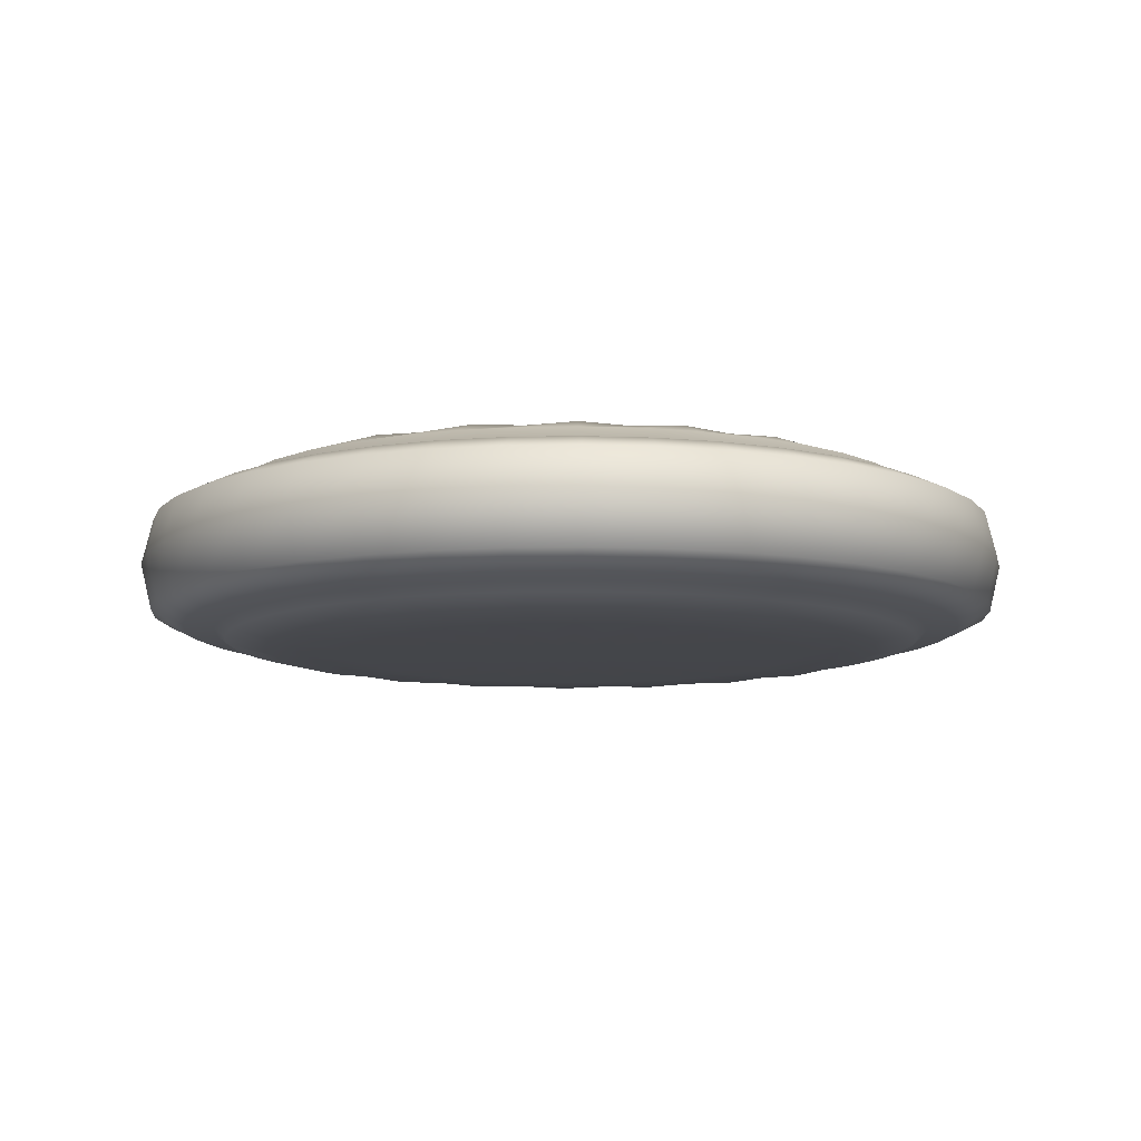
<metadata>
{"format":"obj","ext":"obj","renderer":"f3d","projection":"perspective","resolution":1024,"background":"white","views":[{"elev":-9.5,"azim":106.7,"up":"+Y"}]}
</metadata>
<code>
g default
v -304.7 13.14 400.5
v -311.9 13.14 386.3
v -323.2 13.14 375.1
v -337.3 13.14 367.9
v -353 13.14 365.4
v -368.7 13.14 367.9
v -382.9 13.14 375.1
v -394.1 13.14 386.3
v -401.3 13.14 400.5
v -403.8 13.14 416.2
v -401.3 13.14 431.9
v -394.1 13.14 446.1
v -382.9 13.14 457.3
v -368.7 13.14 464.5
v -353 13.14 467
v -337.3 13.14 464.5
v -323.2 13.14 457.3
v -311.9 13.14 446.1
v -304.7 13.14 431.9
v -302.2 13.14 416.2
v -304.7 40.59 400.5
v -311.9 40.59 386.3
v -323.2 40.59 375.1
v -337.3 40.59 367.9
v -353 40.59 365.4
v -368.7 40.59 367.9
v -382.9 40.59 375.1
v -394.1 40.59 386.3
v -401.3 40.59 400.5
v -403.8 40.59 416.2
v -401.3 40.59 431.9
v -394.1 40.59 446.1
v -382.9 40.59 457.3
v -368.7 40.59 464.5
v -353 40.59 467
v -337.3 40.59 464.5
v -323.2 40.59 457.3
v -311.9 40.59 446.1
v -304.7 40.59 431.9
v -302.2 40.59 416.2
v -353 12.68 416.2
v -353 41.32 416.2
v -297.5 36.24 398.2
v -305.8 36.24 381.9
v -318.7 36.24 369
v -335 36.24 360.7
v -353 36.24 357.8
v -371.1 36.24 360.7
v -387.3 36.24 369
v -400.3 36.24 381.9
v -408.6 36.24 398.2
v -411.4 36.24 416.2
v -408.6 36.24 434.2
v -400.3 36.24 450.5
v -387.3 36.24 463.4
v -371.1 36.24 471.7
v -353 36.24 474.6
v -335 36.24 471.7
v -318.7 36.24 463.4
v -305.8 36.24 450.5
v -297.5 36.24 434.2
v -294.6 36.24 416.2
v -297.5 15.93 398.2
v -305.8 15.93 381.9
v -318.7 15.93 369
v -335 15.93 360.7
v -353 15.93 357.8
v -371.1 15.93 360.7
v -387.3 15.93 369
v -400.3 15.93 381.9
v -408.6 15.93 398.2
v -411.4 15.93 416.2
v -408.6 15.93 434.2
v -400.3 15.93 450.5
v -387.3 15.93 463.4
v -371.1 15.93 471.7
v -353 15.93 474.6
v -335 15.93 471.7
v -318.7 15.93 463.4
v -305.8 15.93 450.5
v -297.5 15.93 434.2
v -294.6 15.93 416.2
v -287.8 18.79 395
v -297.6 18.79 375.9
v -297.6 33.12 375.9
v -287.8 33.12 395
v -312.7 18.79 360.8
v -312.7 33.12 360.8
v -331.8 18.79 351
v -331.8 33.12 351
v -353 18.79 347.7
v -353 33.12 347.7
v -374.2 18.79 351
v -374.2 33.12 351
v -393.3 18.79 360.8
v -393.3 33.12 360.8
v -408.5 18.79 375.9
v -408.5 33.12 375.9
v -418.2 18.79 395
v -418.2 33.12 395
v -421.5 18.79 416.2
v -421.5 33.12 416.2
v -418.2 18.79 437.4
v -418.2 33.12 437.4
v -408.5 18.79 456.5
v -408.5 33.12 456.5
v -393.3 18.79 471.6
v -393.3 33.12 471.6
v -374.2 18.79 481.4
v -374.2 33.12 481.4
v -353 18.79 484.7
v -353 33.12 484.7
v -331.8 18.79 481.4
v -331.8 33.12 481.4
v -312.7 18.79 471.6
v -312.7 33.12 471.6
v -297.6 18.79 456.5
v -297.6 33.12 456.5
v -287.8 18.79 437.4
v -287.8 33.12 437.4
v -284.5 18.79 416.2
v -284.5 33.12 416.2
v -404.4 16.4 453.5
v -404.4 35.51 453.5
v -390.3 16.4 467.5
v -390.3 35.51 467.5
v -372.6 16.4 476.6
v -372.6 35.51 476.6
v -353 16.4 479.7
v -353 35.51 479.7
v -333.4 16.4 476.6
v -333.4 35.51 476.6
v -315.7 16.4 467.5
v -315.7 35.51 467.5
v -301.7 16.4 453.5
v -301.7 35.51 453.5
v -292.6 16.4 435.8
v -292.6 35.51 435.8
v -289.5 16.4 416.2
v -289.5 35.51 416.2
v -301 36.24 389.7
v -299.1 38.41 398.7
v -307.1 38.41 382.9
v -308.5 40.27 393.5
v -311.7 36.24 374.9
v -319.7 38.41 370.3
v -317.7 40.27 380.9
v -326.5 36.24 364.2
v -335.5 38.41 362.3
v -330.4 40.27 371.7
v -343.9 36.24 358.5
v -353 38.41 359.5
v -345.2 40.27 366.9
v -362.1 36.24 358.5
v -370.5 38.41 362.3
v -360.8 40.27 366.9
v -379.5 36.24 364.2
v -386.3 38.41 370.3
v -375.7 40.27 371.7
v -394.3 36.24 374.9
v -398.9 38.41 382.9
v -388.3 40.27 380.9
v -405 36.24 389.7
v -406.9 38.41 398.7
v -397.5 40.27 393.5
v -410.7 36.24 407.1
v -409.7 38.41 416.2
v -402.3 40.27 408.4
v -410.7 36.24 425.3
v -406.9 38.41 433.7
v -402.3 40.27 424
v -405 36.24 442.7
v -398.9 38.41 449.5
v -397.5 40.27 438.9
v -394.3 36.24 457.5
v -386.3 38.41 462.1
v -388.3 40.27 451.5
v -379.5 36.24 468.2
v -370.5 38.41 470.1
v -375.7 40.27 460.7
v -362.1 36.24 473.9
v -353 38.41 472.9
v -360.8 40.27 465.5
v -343.9 36.24 473.9
v -335.5 38.41 470.1
v -345.2 40.27 465.5
v -326.5 36.24 468.2
v -319.7 38.41 462.1
v -330.4 40.27 460.7
v -311.7 36.24 457.5
v -307.1 38.41 449.5
v -317.7 40.27 451.5
v -301 36.24 442.7
v -299.1 38.41 433.7
v -308.5 40.27 438.9
v -295.3 36.24 425.3
v -296.3 38.41 416.2
v -303.7 40.27 424
v -295.3 36.24 407.1
v -303.7 40.27 408.4
v -308.5 13.35 393.5
v -323.2 12.68 394.6
v -318 12.68 404.8
v -317.7 13.35 380.9
v -331.4 12.68 386.4
v -330.4 13.35 371.7
v -341.6 12.68 381.2
v -345.2 13.35 366.9
v -353 12.68 379.4
v -360.8 13.35 366.9
v -364.4 12.68 381.2
v -375.7 13.35 371.7
v -374.7 12.68 386.4
v -388.3 13.35 380.9
v -382.8 12.68 394.6
v -397.5 13.35 393.5
v -388 12.68 404.8
v -402.3 13.35 408.4
v -389.8 12.68 416.2
v -402.3 13.35 424
v -388 12.68 427.6
v -397.5 13.35 438.9
v -382.8 12.68 437.8
v -388.3 13.35 451.5
v -374.7 12.68 446
v -375.7 13.35 460.7
v -364.4 12.68 451.2
v -360.8 13.35 465.5
v -353 12.68 453
v -345.2 13.35 465.5
v -341.6 12.68 451.2
v -330.4 13.35 460.7
v -331.4 12.68 446
v -317.7 13.35 451.5
v -323.2 12.68 437.8
v -308.5 13.35 438.9
v -318 12.68 427.6
v -303.7 13.35 424
v -316.2 12.68 416.2
v -303.7 13.35 408.4
v -318 41.32 404.8
v -323.2 41.32 394.6
v -331.4 41.32 386.4
v -341.6 41.32 381.2
v -353 41.32 379.4
v -364.4 41.32 381.2
v -374.7 41.32 386.4
v -382.8 41.32 394.6
v -388 41.32 404.8
v -389.8 41.32 416.2
v -388 41.32 427.6
v -382.8 41.32 437.8
v -374.7 41.32 446
v -364.4 41.32 451.2
v -353 41.32 453
v -341.6 41.32 451.2
v -331.4 41.32 446
v -323.2 41.32 437.8
v -318 41.32 427.6
v -316.2 41.32 416.2
v -291.9 18.79 385.1
v -286.2 25.95 394.5
v -296.2 25.95 374.9
v -291.9 33.12 385.1
v -304.6 18.79 367.7
v -311.7 25.95 359.4
v -304.6 33.12 367.7
v -321.9 18.79 355.1
v -331.3 25.95 349.4
v -321.9 33.12 355.1
v -342.3 18.79 348.5
v -353 25.95 346
v -342.3 33.12 348.5
v -363.7 18.79 348.5
v -374.7 25.95 349.4
v -363.7 33.12 348.5
v -384.1 18.79 355.1
v -394.3 25.95 359.4
v -384.1 33.12 355.1
v -401.5 18.79 367.7
v -409.8 25.95 374.9
v -401.5 33.12 367.7
v -414.1 18.79 385.1
v -419.8 25.95 394.5
v -414.1 33.12 385.1
v -420.7 18.79 405.5
v -423.2 25.95 416.2
v -420.7 33.12 405.5
v -420.7 18.79 426.9
v -419.8 25.95 437.9
v -420.7 33.12 426.9
v -414.1 18.79 447.3
v -409.8 25.95 457.5
v -414.1 33.12 447.3
v -401.5 18.79 464.7
v -394.3 25.95 473
v -401.5 33.12 464.7
v -384.1 18.79 477.3
v -374.7 25.95 483
v -384.1 33.12 477.3
v -363.7 18.79 483.9
v -353 25.95 486.4
v -363.7 33.12 483.9
v -342.3 18.79 483.9
v -331.3 25.95 483
v -342.3 33.12 483.9
v -321.9 18.79 477.3
v -311.7 25.95 473
v -321.9 33.12 477.3
v -304.6 18.79 464.7
v -296.2 25.95 457.5
v -304.6 33.12 464.7
v -291.9 18.79 447.3
v -286.2 25.95 437.9
v -291.9 33.12 447.3
v -285.3 18.79 426.9
v -282.8 25.95 416.2
v -285.3 33.12 426.9
v -285.3 18.79 405.5
v -285.3 33.12 405.5
v -299.1 14.54 398.7
v -307.1 14.54 382.9
v -301 15.93 389.7
v -319.7 14.54 370.3
v -311.7 15.93 374.9
v -335.5 14.54 362.3
v -326.5 15.93 364.2
v -353 14.54 359.5
v -343.9 15.93 358.5
v -370.5 14.54 362.3
v -362.1 15.93 358.5
v -386.3 14.54 370.3
v -379.5 15.93 364.2
v -398.9 14.54 382.9
v -394.3 15.93 374.9
v -406.9 14.54 398.7
v -405 15.93 389.7
v -409.7 14.54 416.2
v -410.7 15.93 407.1
v -406.9 14.54 433.7
v -410.7 15.93 425.3
v -398.9 14.54 449.5
v -405 15.93 442.7
v -386.3 14.54 462.1
v -394.3 15.93 457.5
v -370.5 14.54 470.1
v -379.5 15.93 468.2
v -353 14.54 472.9
v -362.1 15.93 473.9
v -335.5 14.54 470.1
v -343.9 15.93 473.9
v -319.7 14.54 462.1
v -326.5 15.93 468.2
v -307.1 14.54 449.5
v -311.7 15.93 457.5
v -299.1 14.54 433.7
v -301 15.93 442.7
v -296.3 14.54 416.2
v -295.3 15.93 425.3
v -295.3 15.93 407.1
v -292.6 16.4 396.6
v -301.7 16.4 378.9
v -301.7 35.51 378.9
v -292.6 35.51 396.6
v -315.7 16.4 364.9
v -315.7 35.51 364.9
v -333.4 16.4 355.8
v -333.4 35.51 355.8
v -353 16.4 352.7
v -353 35.51 352.7
v -372.6 16.4 355.8
v -372.6 35.51 355.8
v -390.3 16.4 364.9
v -390.3 35.51 364.9
v -404.4 16.4 378.9
v -404.4 35.51 378.9
v -413.4 16.4 396.6
v -413.4 35.51 396.6
v -416.5 16.4 416.2
v -416.5 35.51 416.2
v -413.4 16.4 435.8
v -413.4 35.51 435.8
v -302.5 38.41 390.5
v -312.9 38.41 376.1
v -327.3 38.41 365.7
v -344.1 38.41 360.2
v -361.9 38.41 360.2
v -378.8 38.41 365.7
v -393.1 38.41 376.1
v -403.5 38.41 390.5
v -409 38.41 407.3
v -409 38.41 425.1
v -403.5 38.41 441.9
v -393.1 38.41 456.3
v -378.8 38.41 466.7
v -361.9 38.41 472.2
v -344.1 38.41 472.2
v -327.3 38.41 466.7
v -312.9 38.41 456.3
v -302.5 38.41 441.9
v -297 38.41 425.1
v -297 38.41 407.3
v -319.3 12.68 399
v -326.3 12.68 389.5
v -335.8 12.68 382.5
v -347.1 12.68 378.9
v -358.9 12.68 378.9
v -370.2 12.68 382.5
v -379.7 12.68 389.5
v -386.7 12.68 399
v -390.3 12.68 410.3
v -390.3 12.68 422.1
v -386.7 12.68 433.4
v -379.7 12.68 442.9
v -370.2 12.68 449.9
v -358.9 12.68 453.5
v -347.1 12.68 453.5
v -335.8 12.68 449.9
v -326.3 12.68 442.9
v -319.3 12.68 433.4
v -315.7 12.68 422.1
v -315.7 12.68 410.3
v -319.3 41.32 399
v -326.3 41.32 389.5
v -335.8 41.32 382.5
v -347.1 41.32 378.9
v -358.9 41.32 378.9
v -370.2 41.32 382.5
v -379.7 41.32 389.5
v -386.7 41.32 399
v -390.3 41.32 410.3
v -390.3 41.32 422.1
v -386.7 41.32 433.4
v -379.7 41.32 442.9
v -370.2 41.32 449.9
v -358.9 41.32 453.5
v -347.1 41.32 453.5
v -335.8 41.32 449.9
v -326.3 41.32 442.9
v -319.3 41.32 433.4
v -315.7 41.32 422.1
v -315.7 41.32 410.3
v -290.4 25.95 384.3
v -303.4 25.95 366.5
v -321.1 25.95 353.6
v -342 25.95 346.8
v -364 25.95 346.8
v -384.9 25.95 353.6
v -402.7 25.95 366.5
v -415.6 25.95 384.3
v -422.4 25.95 405.2
v -422.4 25.95 427.2
v -415.6 25.95 448.1
v -402.7 25.95 465.9
v -384.9 25.95 478.8
v -364 25.95 485.6
v -342 25.95 485.6
v -321.1 25.95 478.8
v -303.4 25.95 465.9
v -290.4 25.95 448.1
v -283.7 25.95 427.2
v -283.7 25.95 405.2
v -302.5 14.54 390.5
v -312.9 14.54 376.1
v -327.3 14.54 365.7
v -344.1 14.54 360.2
v -361.9 14.54 360.2
v -378.8 14.54 365.7
v -393.1 14.54 376.1
v -403.5 14.54 390.5
v -409 14.54 407.3
v -409 14.54 425.1
v -403.5 14.54 441.9
v -393.1 14.54 456.3
v -378.8 14.54 466.7
v -361.9 14.54 472.2
v -344.1 14.54 472.2
v -327.3 14.54 466.7
v -312.9 14.54 456.3
v -302.5 14.54 441.9
v -297 14.54 425.1
v -297 14.54 407.3
v -296.5 16.4 387.4
v -296.5 35.51 387.4
v -308.1 16.4 371.3
v -308.1 35.51 371.3
v -324.2 16.4 359.7
v -324.2 35.51 359.7
v -343.1 16.4 353.5
v -343.1 35.51 353.5
v -362.9 16.4 353.5
v -362.9 35.51 353.5
v -381.8 16.4 359.7
v -381.8 35.51 359.7
v -397.9 16.4 371.3
v -397.9 35.51 371.3
v -409.6 16.4 387.4
v -409.6 35.51 387.4
v -415.7 16.4 406.3
v -415.7 35.51 406.3
v -415.7 16.4 426.1
v -415.7 35.51 426.1
v -409.6 16.4 445
v -409.6 35.51 445
v -397.9 16.4 461.1
v -397.9 35.51 461.1
v -381.8 16.4 472.7
v -381.8 35.51 472.7
v -362.9 16.4 478.9
v -362.9 35.51 478.9
v -343.1 16.4 478.9
v -343.1 35.51 478.9
v -324.2 16.4 472.7
v -324.2 35.51 472.7
v -308.1 16.4 461.1
v -308.1 35.51 461.1
v -296.5 16.4 445
v -296.5 35.51 445
v -290.3 16.4 426.1
v -290.3 35.51 426.1
v -290.3 16.4 406.3
v -290.3 35.51 406.3
g initialShadingGroup pCylinder1
f 43 141 383 142
f 141 44 143 383
f 383 143 22 144
f 142 383 144 21
f 44 145 384 143
f 145 45 146 384
f 384 146 23 147
f 143 384 147 22
f 45 148 385 146
f 148 46 149 385
f 385 149 24 150
f 146 385 150 23
f 46 151 386 149
f 151 47 152 386
f 386 152 25 153
f 149 386 153 24
f 47 154 387 152
f 154 48 155 387
f 387 155 26 156
f 152 387 156 25
f 48 157 388 155
f 157 49 158 388
f 388 158 27 159
f 155 388 159 26
f 49 160 389 158
f 160 50 161 389
f 389 161 28 162
f 158 389 162 27
f 50 163 390 161
f 163 51 164 390
f 390 164 29 165
f 161 390 165 28
f 51 166 391 164
f 166 52 167 391
f 391 167 30 168
f 164 391 168 29
f 52 169 392 167
f 169 53 170 392
f 392 170 31 171
f 167 392 171 30
f 53 172 393 170
f 172 54 173 393
f 393 173 32 174
f 170 393 174 31
f 54 175 394 173
f 175 55 176 394
f 394 176 33 177
f 173 394 177 32
f 55 178 395 176
f 178 56 179 395
f 395 179 34 180
f 176 395 180 33
f 56 181 396 179
f 181 57 182 396
f 396 182 35 183
f 179 396 183 34
f 57 184 397 182
f 184 58 185 397
f 397 185 36 186
f 182 397 186 35
f 58 187 398 185
f 187 59 188 398
f 398 188 37 189
f 185 398 189 36
f 59 190 399 188
f 190 60 191 399
f 399 191 38 192
f 188 399 192 37
f 60 193 400 191
f 193 61 194 400
f 400 194 39 195
f 191 400 195 38
f 61 196 401 194
f 196 62 197 401
f 401 197 40 198
f 194 401 198 39
f 62 199 402 197
f 199 43 142 402
f 402 142 21 200
f 197 402 200 40
f 2 201 403 202
f 1 203 403 201
f 41 202 403 203
f 3 204 404 205
f 2 202 404 204
f 41 205 404 202
f 4 206 405 207
f 3 205 405 206
f 41 207 405 205
f 5 208 406 209
f 4 207 406 208
f 41 209 406 207
f 6 210 407 211
f 5 209 407 210
f 41 211 407 209
f 7 212 408 213
f 6 211 408 212
f 41 213 408 211
f 8 214 409 215
f 7 213 409 214
f 41 215 409 213
f 9 216 410 217
f 8 215 410 216
f 41 217 410 215
f 10 218 411 219
f 9 217 411 218
f 41 219 411 217
f 11 220 412 221
f 10 219 412 220
f 41 221 412 219
f 12 222 413 223
f 11 221 413 222
f 41 223 413 221
f 13 224 414 225
f 12 223 414 224
f 41 225 414 223
f 14 226 415 227
f 13 225 415 226
f 41 227 415 225
f 15 228 416 229
f 14 227 416 228
f 41 229 416 227
f 16 230 417 231
f 15 229 417 230
f 41 231 417 229
f 17 232 418 233
f 16 231 418 232
f 41 233 418 231
f 18 234 419 235
f 17 233 419 234
f 41 235 419 233
f 19 236 420 237
f 18 235 420 236
f 41 237 420 235
f 20 238 421 239
f 19 237 421 238
f 41 239 421 237
f 1 240 422 203
f 20 239 422 240
f 41 203 422 239
f 21 144 423 241
f 22 242 423 144
f 42 241 423 242
f 22 147 424 242
f 23 243 424 147
f 42 242 424 243
f 23 150 425 243
f 24 244 425 150
f 42 243 425 244
f 24 153 426 244
f 25 245 426 153
f 42 244 426 245
f 25 156 427 245
f 26 246 427 156
f 42 245 427 246
f 26 159 428 246
f 27 247 428 159
f 42 246 428 247
f 27 162 429 247
f 28 248 429 162
f 42 247 429 248
f 28 165 430 248
f 29 249 430 165
f 42 248 430 249
f 29 168 431 249
f 30 250 431 168
f 42 249 431 250
f 30 171 432 250
f 31 251 432 171
f 42 250 432 251
f 31 174 433 251
f 32 252 433 174
f 42 251 433 252
f 32 177 434 252
f 33 253 434 177
f 42 252 434 253
f 33 180 435 253
f 34 254 435 180
f 42 253 435 254
f 34 183 436 254
f 35 255 436 183
f 42 254 436 255
f 35 186 437 255
f 36 256 437 186
f 42 255 437 256
f 36 189 438 256
f 37 257 438 189
f 42 256 438 257
f 37 192 439 257
f 38 258 439 192
f 42 257 439 258
f 38 195 440 258
f 39 259 440 195
f 42 258 440 259
f 39 198 441 259
f 40 260 441 198
f 42 259 441 260
f 40 200 442 260
f 21 241 442 200
f 42 260 442 241
f 83 261 443 262
f 261 84 263 443
f 443 263 85 264
f 262 443 264 86
f 84 265 444 263
f 265 87 266 444
f 444 266 88 267
f 263 444 267 85
f 87 268 445 266
f 268 89 269 445
f 445 269 90 270
f 266 445 270 88
f 89 271 446 269
f 271 91 272 446
f 446 272 92 273
f 269 446 273 90
f 91 274 447 272
f 274 93 275 447
f 447 275 94 276
f 272 447 276 92
f 93 277 448 275
f 277 95 278 448
f 448 278 96 279
f 275 448 279 94
f 95 280 449 278
f 280 97 281 449
f 449 281 98 282
f 278 449 282 96
f 97 283 450 281
f 283 99 284 450
f 450 284 100 285
f 281 450 285 98
f 99 286 451 284
f 286 101 287 451
f 451 287 102 288
f 284 451 288 100
f 101 289 452 287
f 289 103 290 452
f 452 290 104 291
f 287 452 291 102
f 103 292 453 290
f 292 105 293 453
f 453 293 106 294
f 290 453 294 104
f 105 295 454 293
f 295 107 296 454
f 454 296 108 297
f 293 454 297 106
f 107 298 455 296
f 298 109 299 455
f 455 299 110 300
f 296 455 300 108
f 109 301 456 299
f 301 111 302 456
f 456 302 112 303
f 299 456 303 110
f 111 304 457 302
f 304 113 305 457
f 457 305 114 306
f 302 457 306 112
f 113 307 458 305
f 307 115 308 458
f 458 308 116 309
f 305 458 309 114
f 115 310 459 308
f 310 117 311 459
f 459 311 118 312
f 308 459 312 116
f 117 313 460 311
f 313 119 314 460
f 460 314 120 315
f 311 460 315 118
f 119 316 461 314
f 316 121 317 461
f 461 317 122 318
f 314 461 318 120
f 121 319 462 317
f 319 83 262 462
f 462 262 86 320
f 317 462 320 122
f 1 201 463 321
f 201 2 322 463
f 463 322 64 323
f 321 463 323 63
f 2 204 464 322
f 204 3 324 464
f 464 324 65 325
f 322 464 325 64
f 3 206 465 324
f 206 4 326 465
f 465 326 66 327
f 324 465 327 65
f 4 208 466 326
f 208 5 328 466
f 466 328 67 329
f 326 466 329 66
f 5 210 467 328
f 210 6 330 467
f 467 330 68 331
f 328 467 331 67
f 6 212 468 330
f 212 7 332 468
f 468 332 69 333
f 330 468 333 68
f 7 214 469 332
f 214 8 334 469
f 469 334 70 335
f 332 469 335 69
f 8 216 470 334
f 216 9 336 470
f 470 336 71 337
f 334 470 337 70
f 9 218 471 336
f 218 10 338 471
f 471 338 72 339
f 336 471 339 71
f 10 220 472 338
f 220 11 340 472
f 472 340 73 341
f 338 472 341 72
f 11 222 473 340
f 222 12 342 473
f 473 342 74 343
f 340 473 343 73
f 12 224 474 342
f 224 13 344 474
f 474 344 75 345
f 342 474 345 74
f 13 226 475 344
f 226 14 346 475
f 475 346 76 347
f 344 475 347 75
f 14 228 476 346
f 228 15 348 476
f 476 348 77 349
f 346 476 349 76
f 15 230 477 348
f 230 16 350 477
f 477 350 78 351
f 348 477 351 77
f 16 232 478 350
f 232 17 352 478
f 478 352 79 353
f 350 478 353 78
f 17 234 479 352
f 234 18 354 479
f 479 354 80 355
f 352 479 355 79
f 18 236 480 354
f 236 19 356 480
f 480 356 81 357
f 354 480 357 80
f 19 238 481 356
f 238 20 358 481
f 481 358 82 359
f 356 481 359 81
f 20 240 482 358
f 240 1 321 482
f 482 321 63 360
f 358 482 360 82
f 63 323 483 361
f 323 64 362 483
f 483 362 84 261
f 361 483 261 83
f 44 141 484 363
f 141 43 364 484
f 484 364 86 264
f 363 484 264 85
f 64 325 485 362
f 325 65 365 485
f 485 365 87 265
f 362 485 265 84
f 45 145 486 366
f 145 44 363 486
f 486 363 85 267
f 366 486 267 88
f 65 327 487 365
f 327 66 367 487
f 487 367 89 268
f 365 487 268 87
f 46 148 488 368
f 148 45 366 488
f 488 366 88 270
f 368 488 270 90
f 66 329 489 367
f 329 67 369 489
f 489 369 91 271
f 367 489 271 89
f 47 151 490 370
f 151 46 368 490
f 490 368 90 273
f 370 490 273 92
f 67 331 491 369
f 331 68 371 491
f 491 371 93 274
f 369 491 274 91
f 48 154 492 372
f 154 47 370 492
f 492 370 92 276
f 372 492 276 94
f 68 333 493 371
f 333 69 373 493
f 493 373 95 277
f 371 493 277 93
f 49 157 494 374
f 157 48 372 494
f 494 372 94 279
f 374 494 279 96
f 69 335 495 373
f 335 70 375 495
f 495 375 97 280
f 373 495 280 95
f 50 160 496 376
f 160 49 374 496
f 496 374 96 282
f 376 496 282 98
f 70 337 497 375
f 337 71 377 497
f 497 377 99 283
f 375 497 283 97
f 51 163 498 378
f 163 50 376 498
f 498 376 98 285
f 378 498 285 100
f 71 339 499 377
f 339 72 379 499
f 499 379 101 286
f 377 499 286 99
f 52 166 500 380
f 166 51 378 500
f 500 378 100 288
f 380 500 288 102
f 72 341 501 379
f 341 73 381 501
f 501 381 103 289
f 379 501 289 101
f 53 169 502 382
f 169 52 380 502
f 502 380 102 291
f 382 502 291 104
f 73 343 503 381
f 343 74 123 503
f 503 123 105 292
f 381 503 292 103
f 54 172 504 124
f 172 53 382 504
f 504 382 104 294
f 124 504 294 106
f 74 345 505 123
f 345 75 125 505
f 505 125 107 295
f 123 505 295 105
f 55 175 506 126
f 175 54 124 506
f 506 124 106 297
f 126 506 297 108
f 75 347 507 125
f 347 76 127 507
f 507 127 109 298
f 125 507 298 107
f 56 178 508 128
f 178 55 126 508
f 508 126 108 300
f 128 508 300 110
f 76 349 509 127
f 349 77 129 509
f 509 129 111 301
f 127 509 301 109
f 57 181 510 130
f 181 56 128 510
f 510 128 110 303
f 130 510 303 112
f 77 351 511 129
f 351 78 131 511
f 511 131 113 304
f 129 511 304 111
f 58 184 512 132
f 184 57 130 512
f 512 130 112 306
f 132 512 306 114
f 78 353 513 131
f 353 79 133 513
f 513 133 115 307
f 131 513 307 113
f 59 187 514 134
f 187 58 132 514
f 514 132 114 309
f 134 514 309 116
f 79 355 515 133
f 355 80 135 515
f 515 135 117 310
f 133 515 310 115
f 60 190 516 136
f 190 59 134 516
f 516 134 116 312
f 136 516 312 118
f 80 357 517 135
f 357 81 137 517
f 517 137 119 313
f 135 517 313 117
f 61 193 518 138
f 193 60 136 518
f 518 136 118 315
f 138 518 315 120
f 81 359 519 137
f 359 82 139 519
f 519 139 121 316
f 137 519 316 119
f 62 196 520 140
f 196 61 138 520
f 520 138 120 318
f 140 520 318 122
f 82 360 521 139
f 360 63 361 521
f 521 361 83 319
f 139 521 319 121
f 43 199 522 364
f 199 62 140 522
f 522 140 122 320
f 364 522 320 86

</code>
